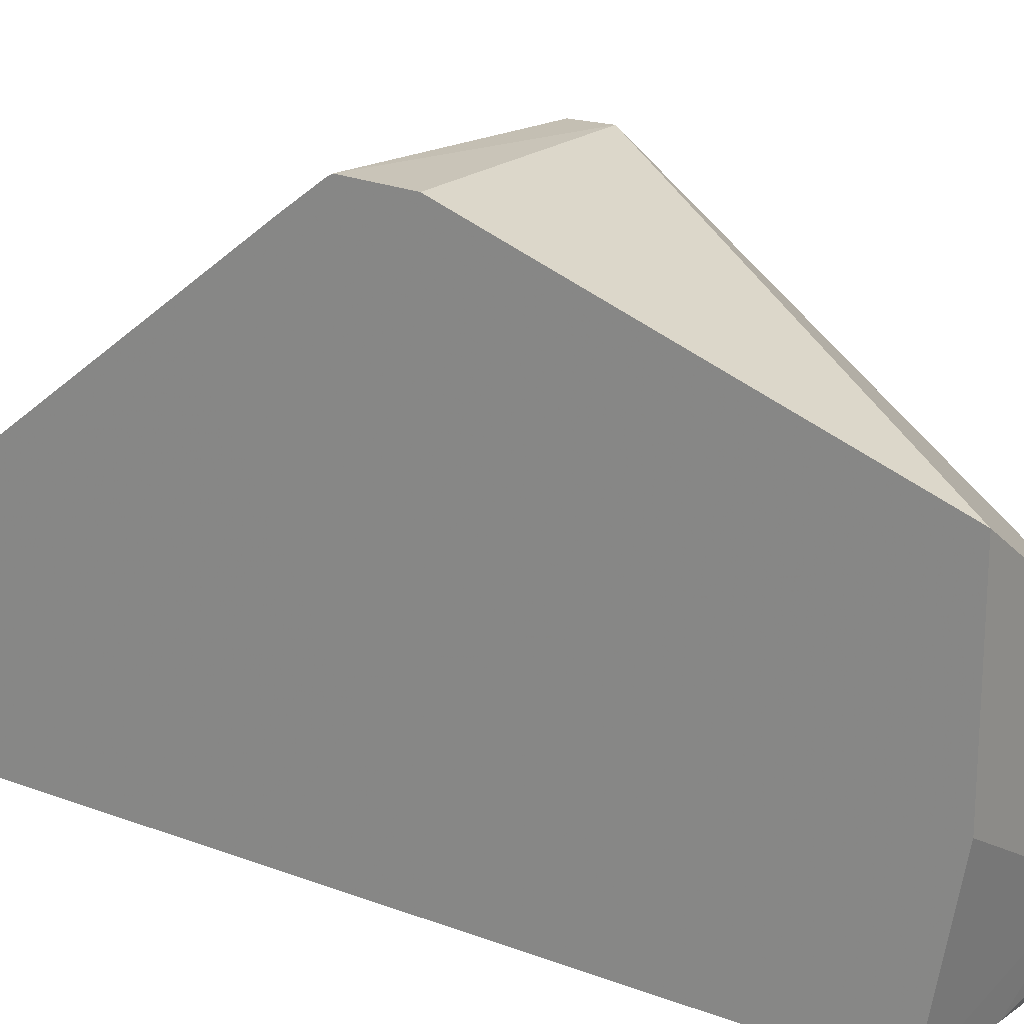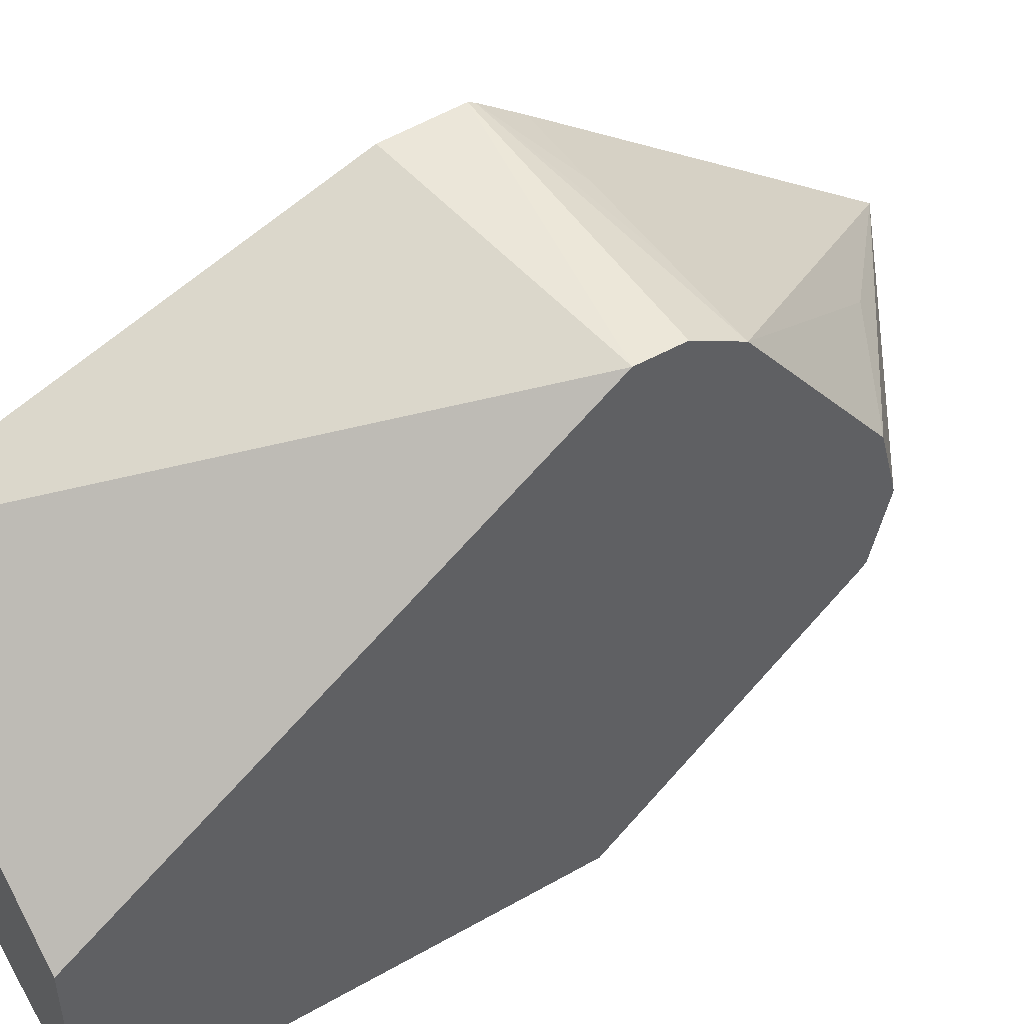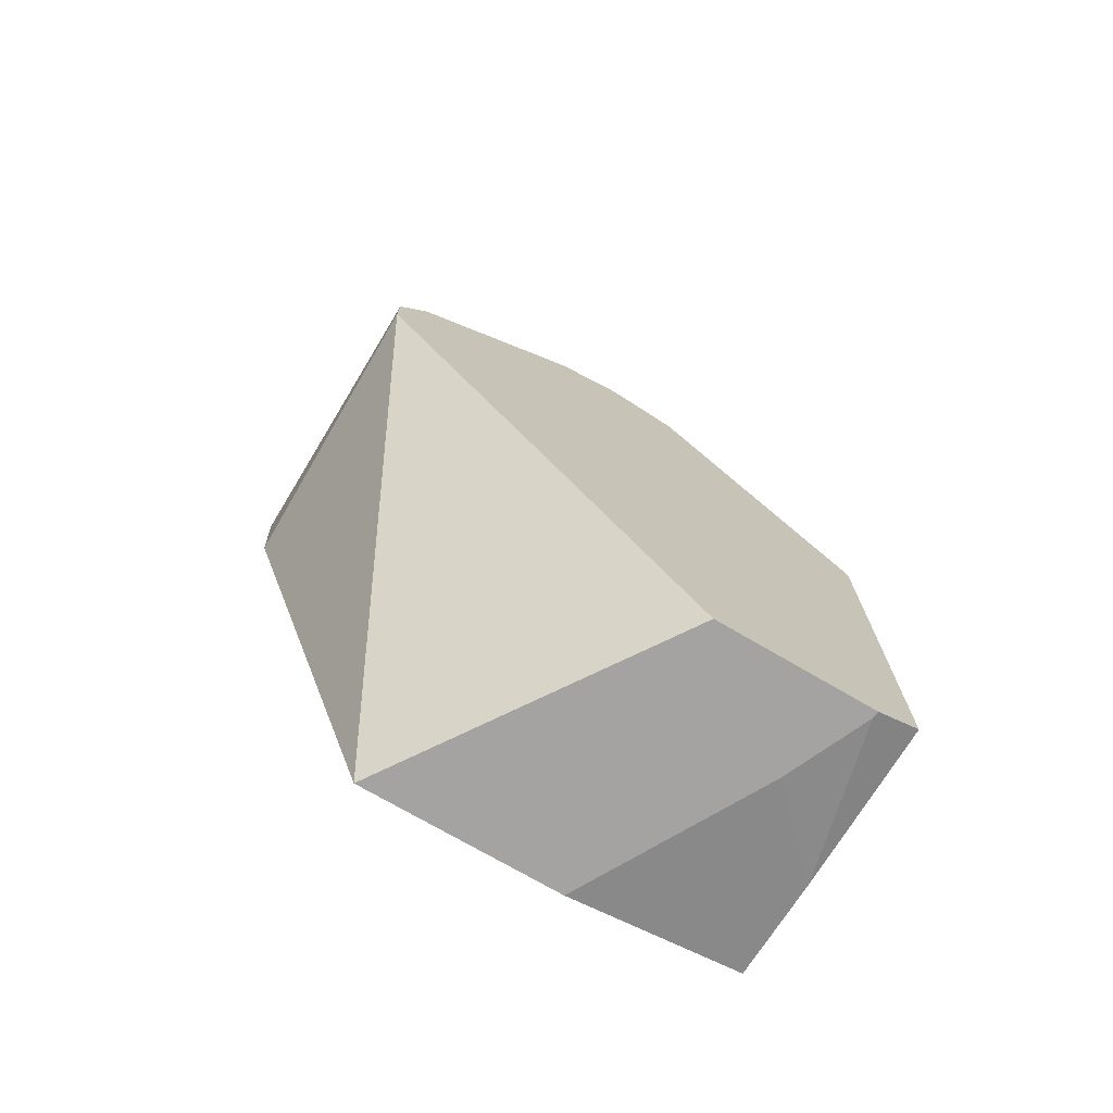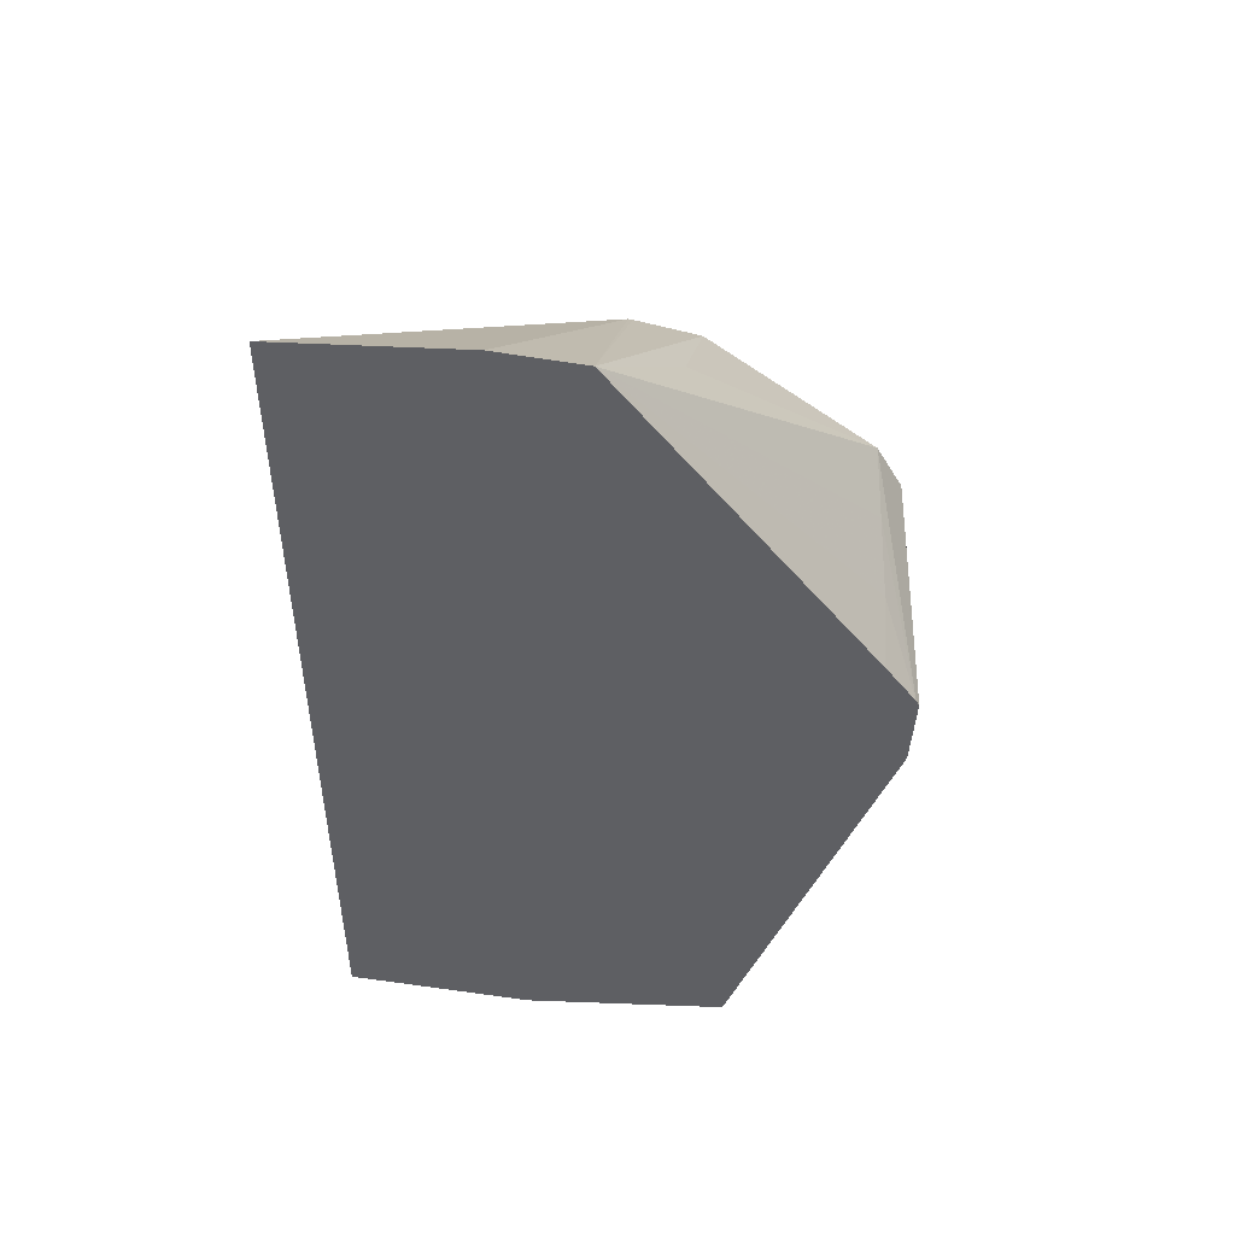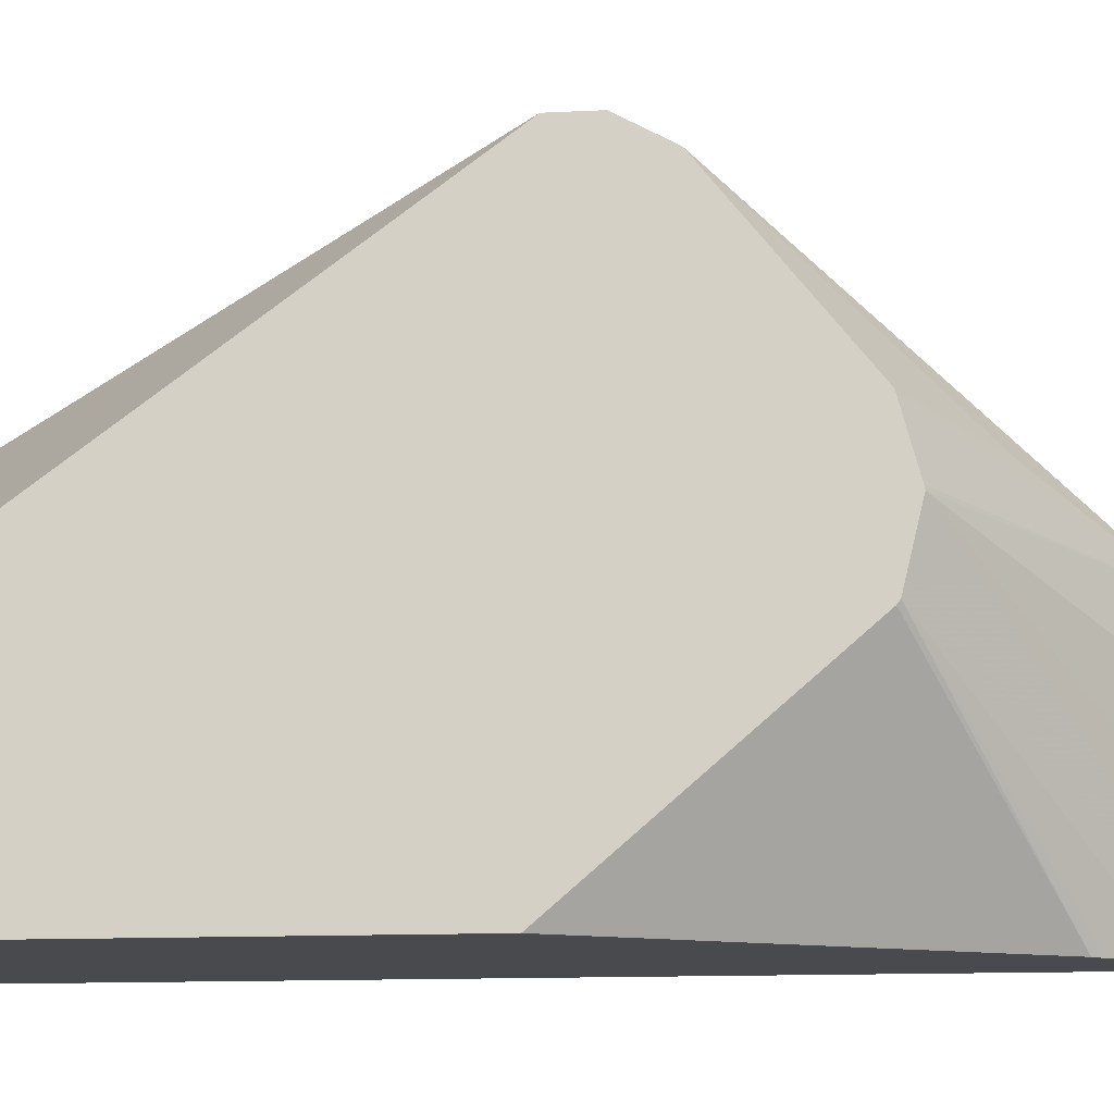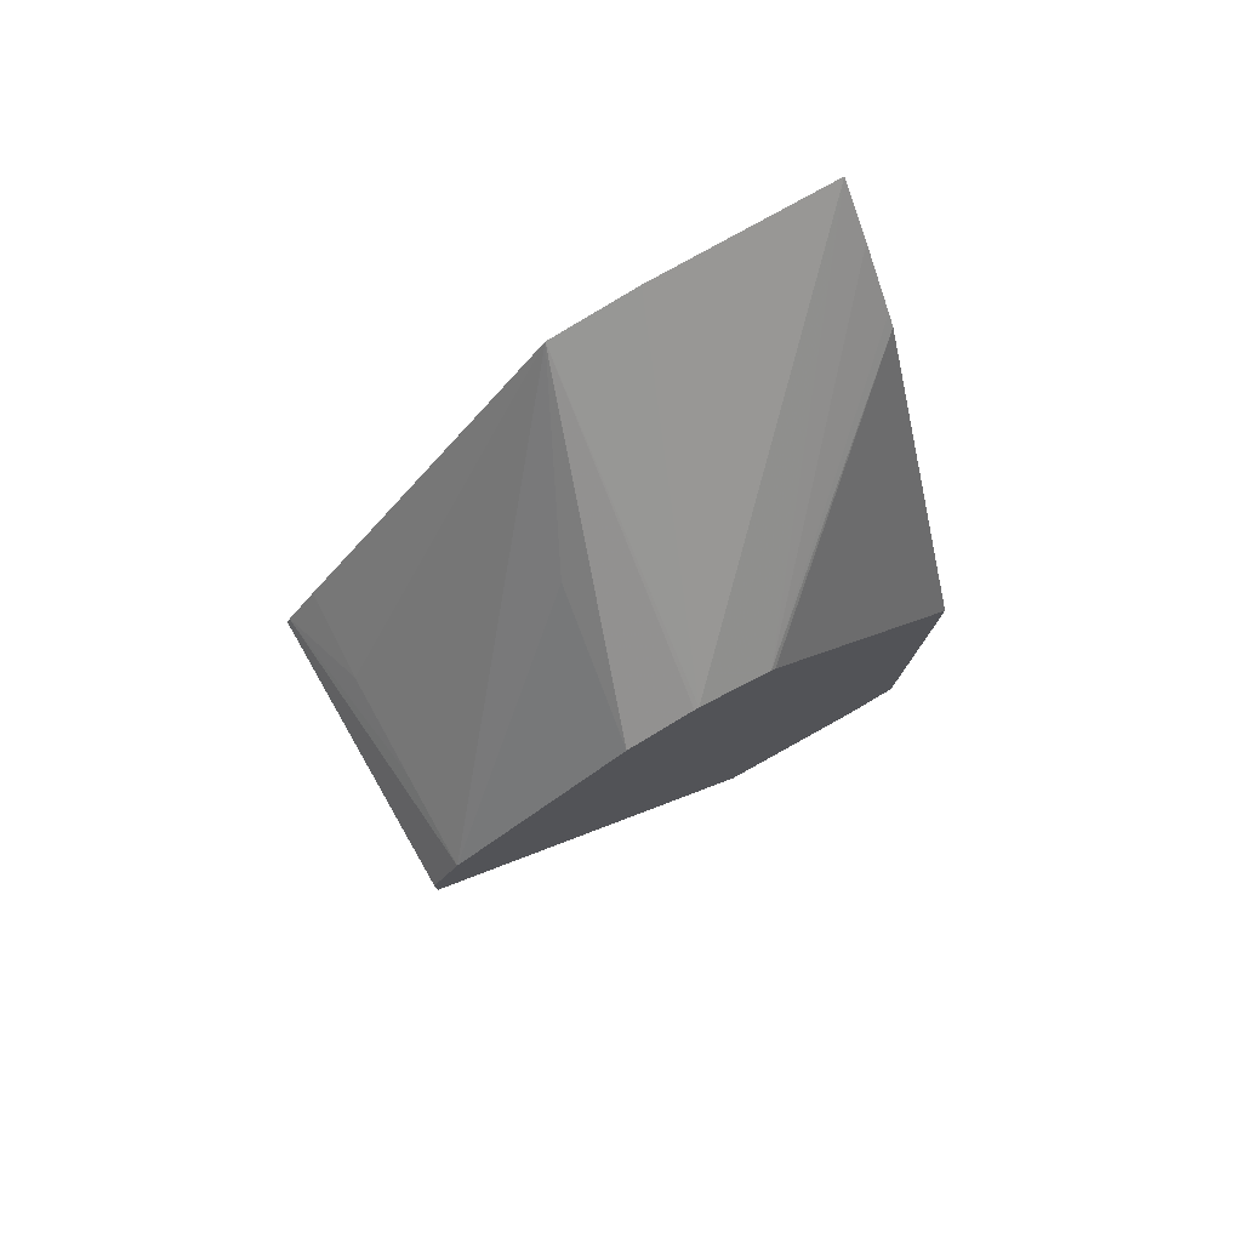
<metadata>
{"format":"obj","ext":"obj","renderer":"f3d","projection":"perspective","resolution":1024,"background":"white","views":[{"elev":18.5,"azim":125.7,"up":"+Y"},{"elev":48.1,"azim":-122.6,"up":"+Y"},{"elev":-73.1,"azim":-120.4,"up":"+Z"},{"elev":48.3,"azim":92.4,"up":"+Z"},{"elev":-13.4,"azim":-83.7,"up":"+Y"},{"elev":78.5,"azim":-119.1,"up":"+Z"}]}
</metadata>
<code>
v 0.01602 -0.0371 -0.05177
v 0.01602 -0.0358 -0.05223
v 0.018 -0.0371 -0.05168
v 0.01602 -0.0371 -0.0387
v 0.01602 -0.03094 -0.05223
v 0.01623 -0.03577 -0.05223
v 0.02119 -0.0371 -0.05152
v 0.02144 -0.0371 -0.02788
v 0.01602 -0.031 -0.03158
v 0.02437 -0.0254 -0.05223
v 0.01602 -0.02081 -0.03838
v 0.01879 -0.03464 -0.05223
v 0.02437 -0.0371 -0.05121
v 0.02172 -0.0371 -0.02756
v 0.01602 -0.03088 -0.03149
v 0.02437 -0.0208 -0.03921
v 0.02437 -0.03158 -0.05223
v 0.01602 -0.02081 -0.03704
v 0.02437 -0.02069 -0.03694
v 0.02437 -0.0371 -0.02476
v 0.02311 -0.0371 -0.02603
v 0.01602 -0.02878 -0.03098
v 0.02437 -0.0208 -0.03675
v 0.01602 -0.02163 -0.03555
v 0.02437 -0.03509 -0.02478
v 0.01602 -0.02865 -0.031
v 0.02437 -0.03224 -0.02482
v 0.02437 -0.03176 -0.02483
v 0.02437 -0.02924 -0.02522
v 0.01881 -0.02163 -0.03554
v 0.02178 -0.02163 -0.03554
v 0.02437 -0.02172 -0.03545
v 0.01602 -0.02673 -0.03152
v 0.02005 -0.02718 -0.02904
f 1 2 3
f 1 3 7
f 1 7 13
f 1 13 20
f 1 20 21
f 1 21 14
f 1 14 8
f 1 8 4
f 1 4 9
f 1 9 15
f 1 15 22
f 1 22 26
f 1 26 33
f 1 33 24
f 1 24 18
f 1 18 11
f 1 11 5
f 1 5 2
f 2 5 10
f 2 10 17
f 2 17 12
f 2 12 6
f 2 6 3
f 3 6 7
f 4 8 9
f 5 11 10
f 6 12 7
f 7 12 13
f 8 14 15
f 8 15 9
f 10 16 19
f 10 19 23
f 10 23 32
f 10 32 29
f 10 29 28
f 10 28 27
f 10 27 25
f 10 25 20
f 10 20 13
f 10 13 17
f 10 11 16
f 11 18 19
f 11 19 16
f 12 17 13
f 14 21 15
f 15 21 20
f 15 20 22
f 18 23 19
f 18 24 23
f 20 25 22
f 22 25 27
f 22 27 28
f 22 28 29
f 22 29 26
f 23 24 30
f 23 30 31
f 23 31 32
f 24 33 34
f 24 34 29
f 24 29 30
f 26 29 33
f 29 31 30
f 29 34 33
f 29 32 31

</code>
